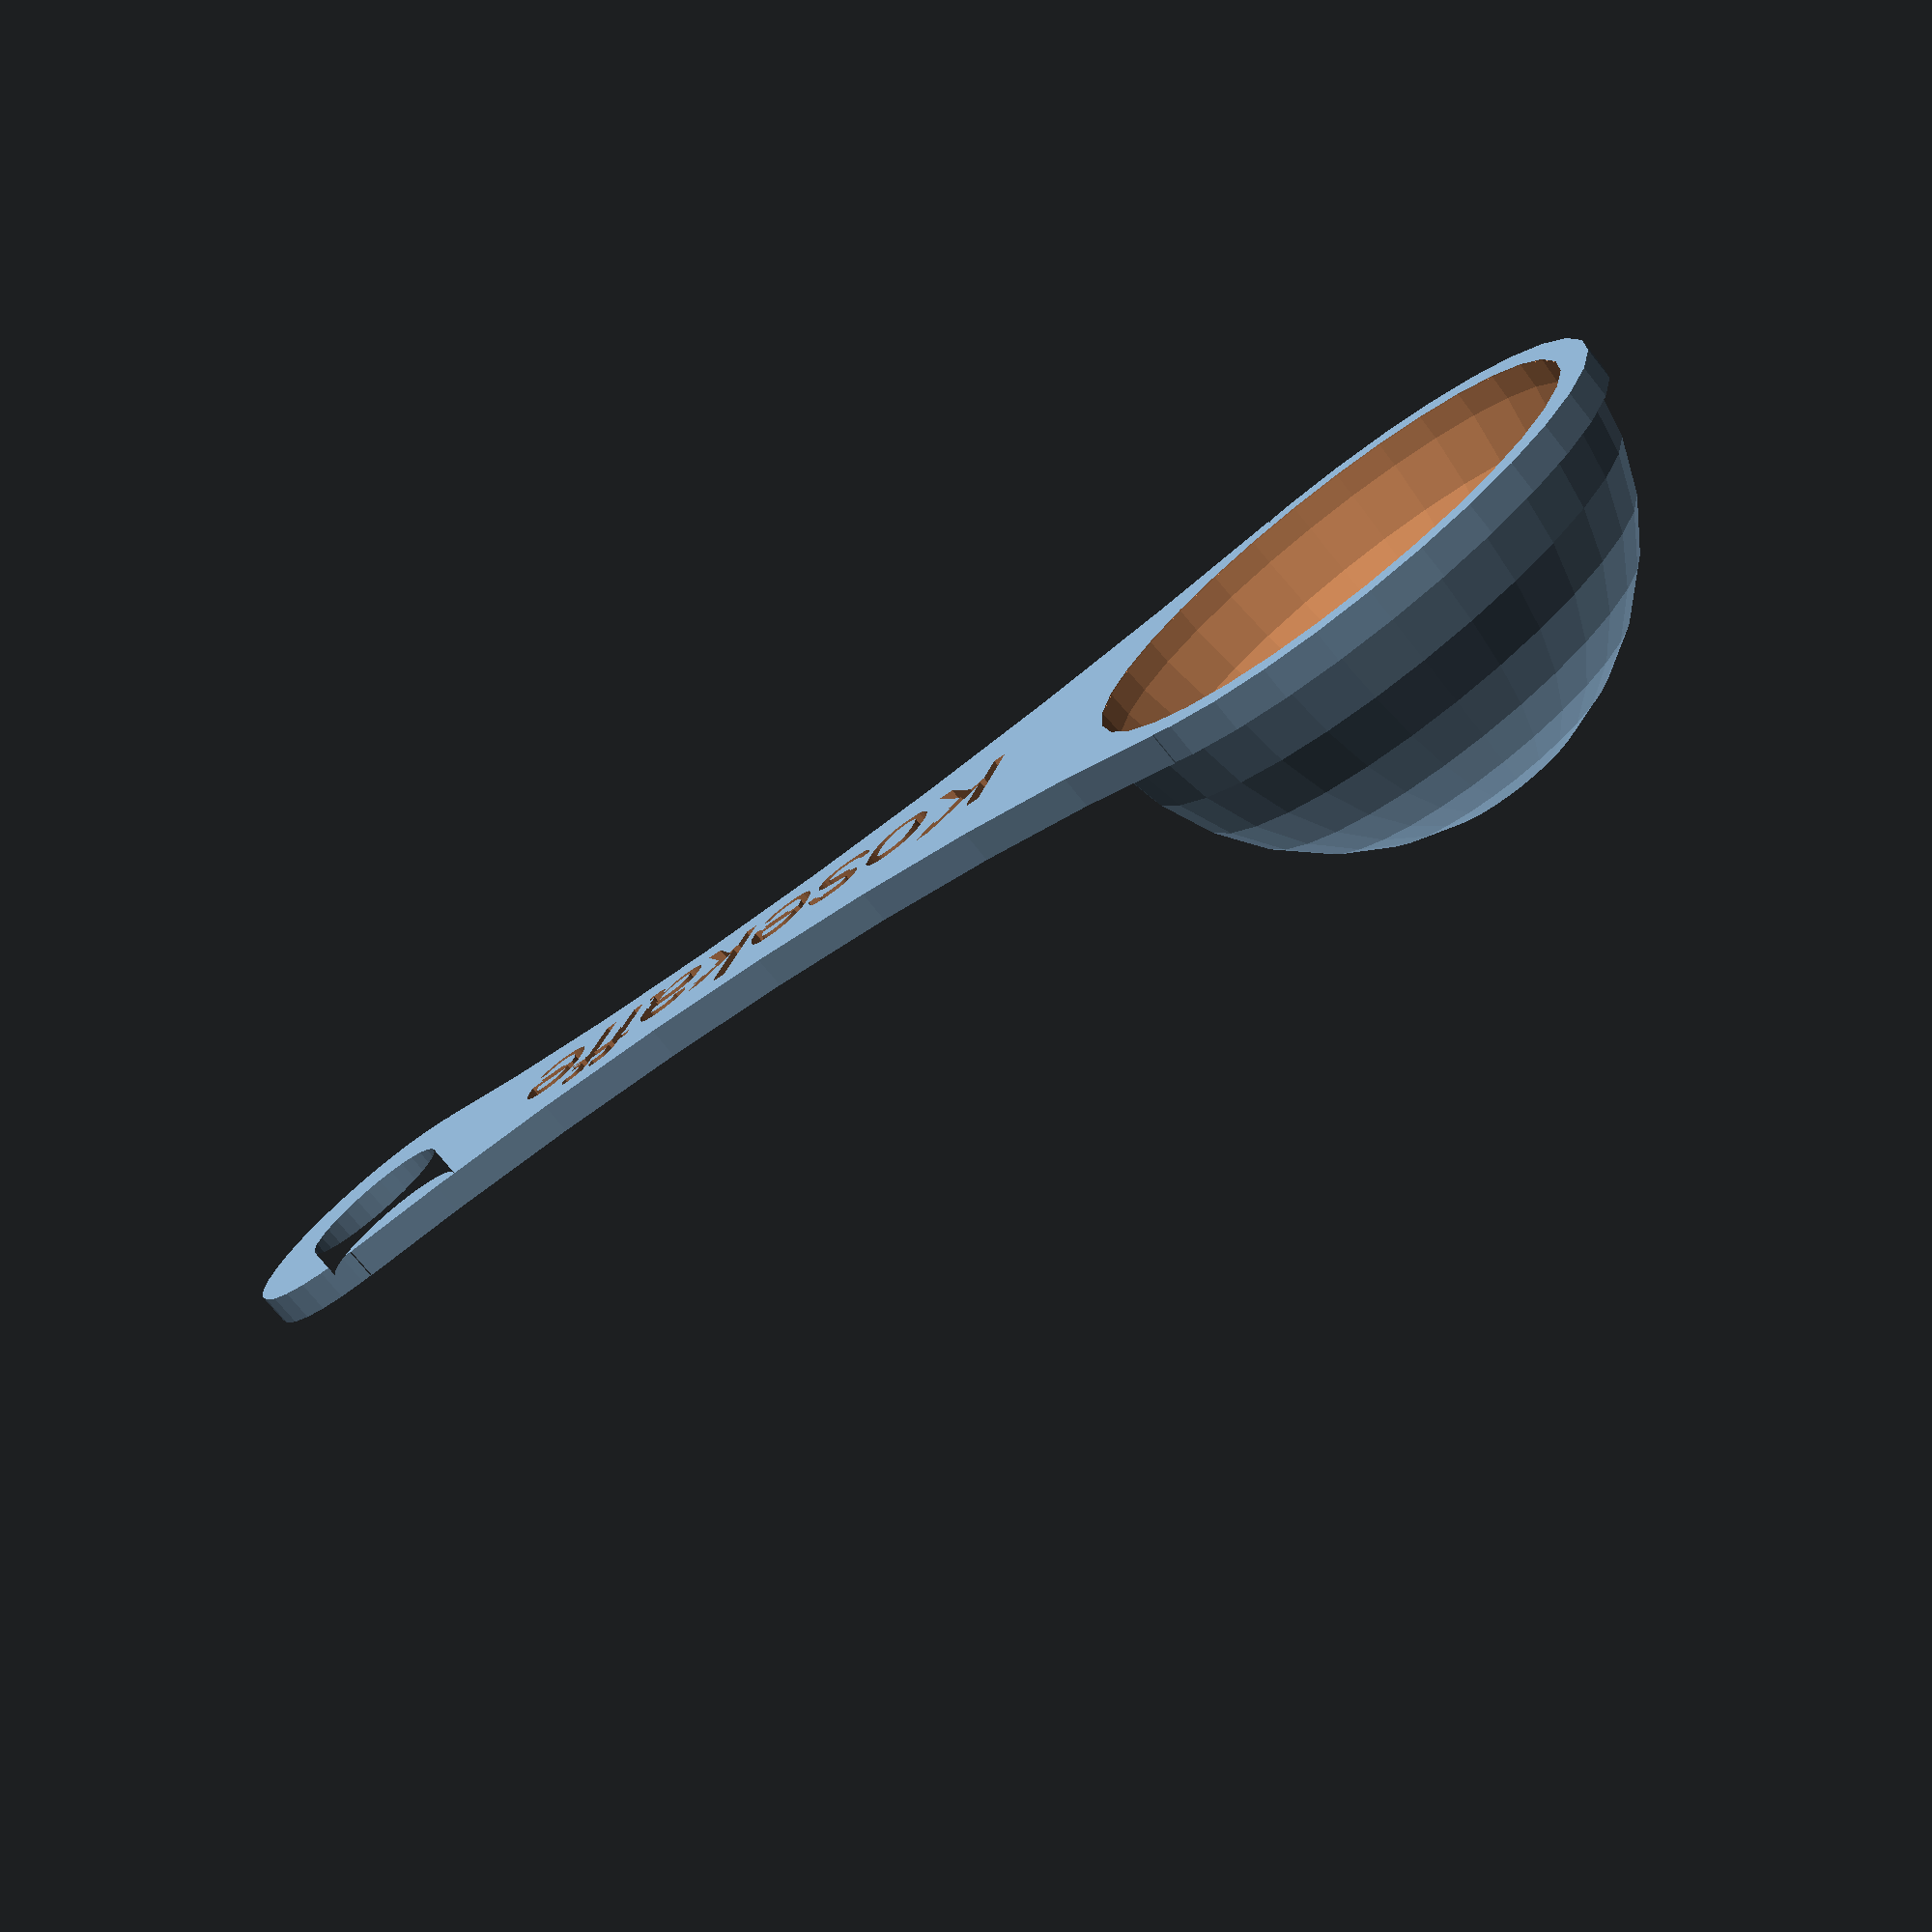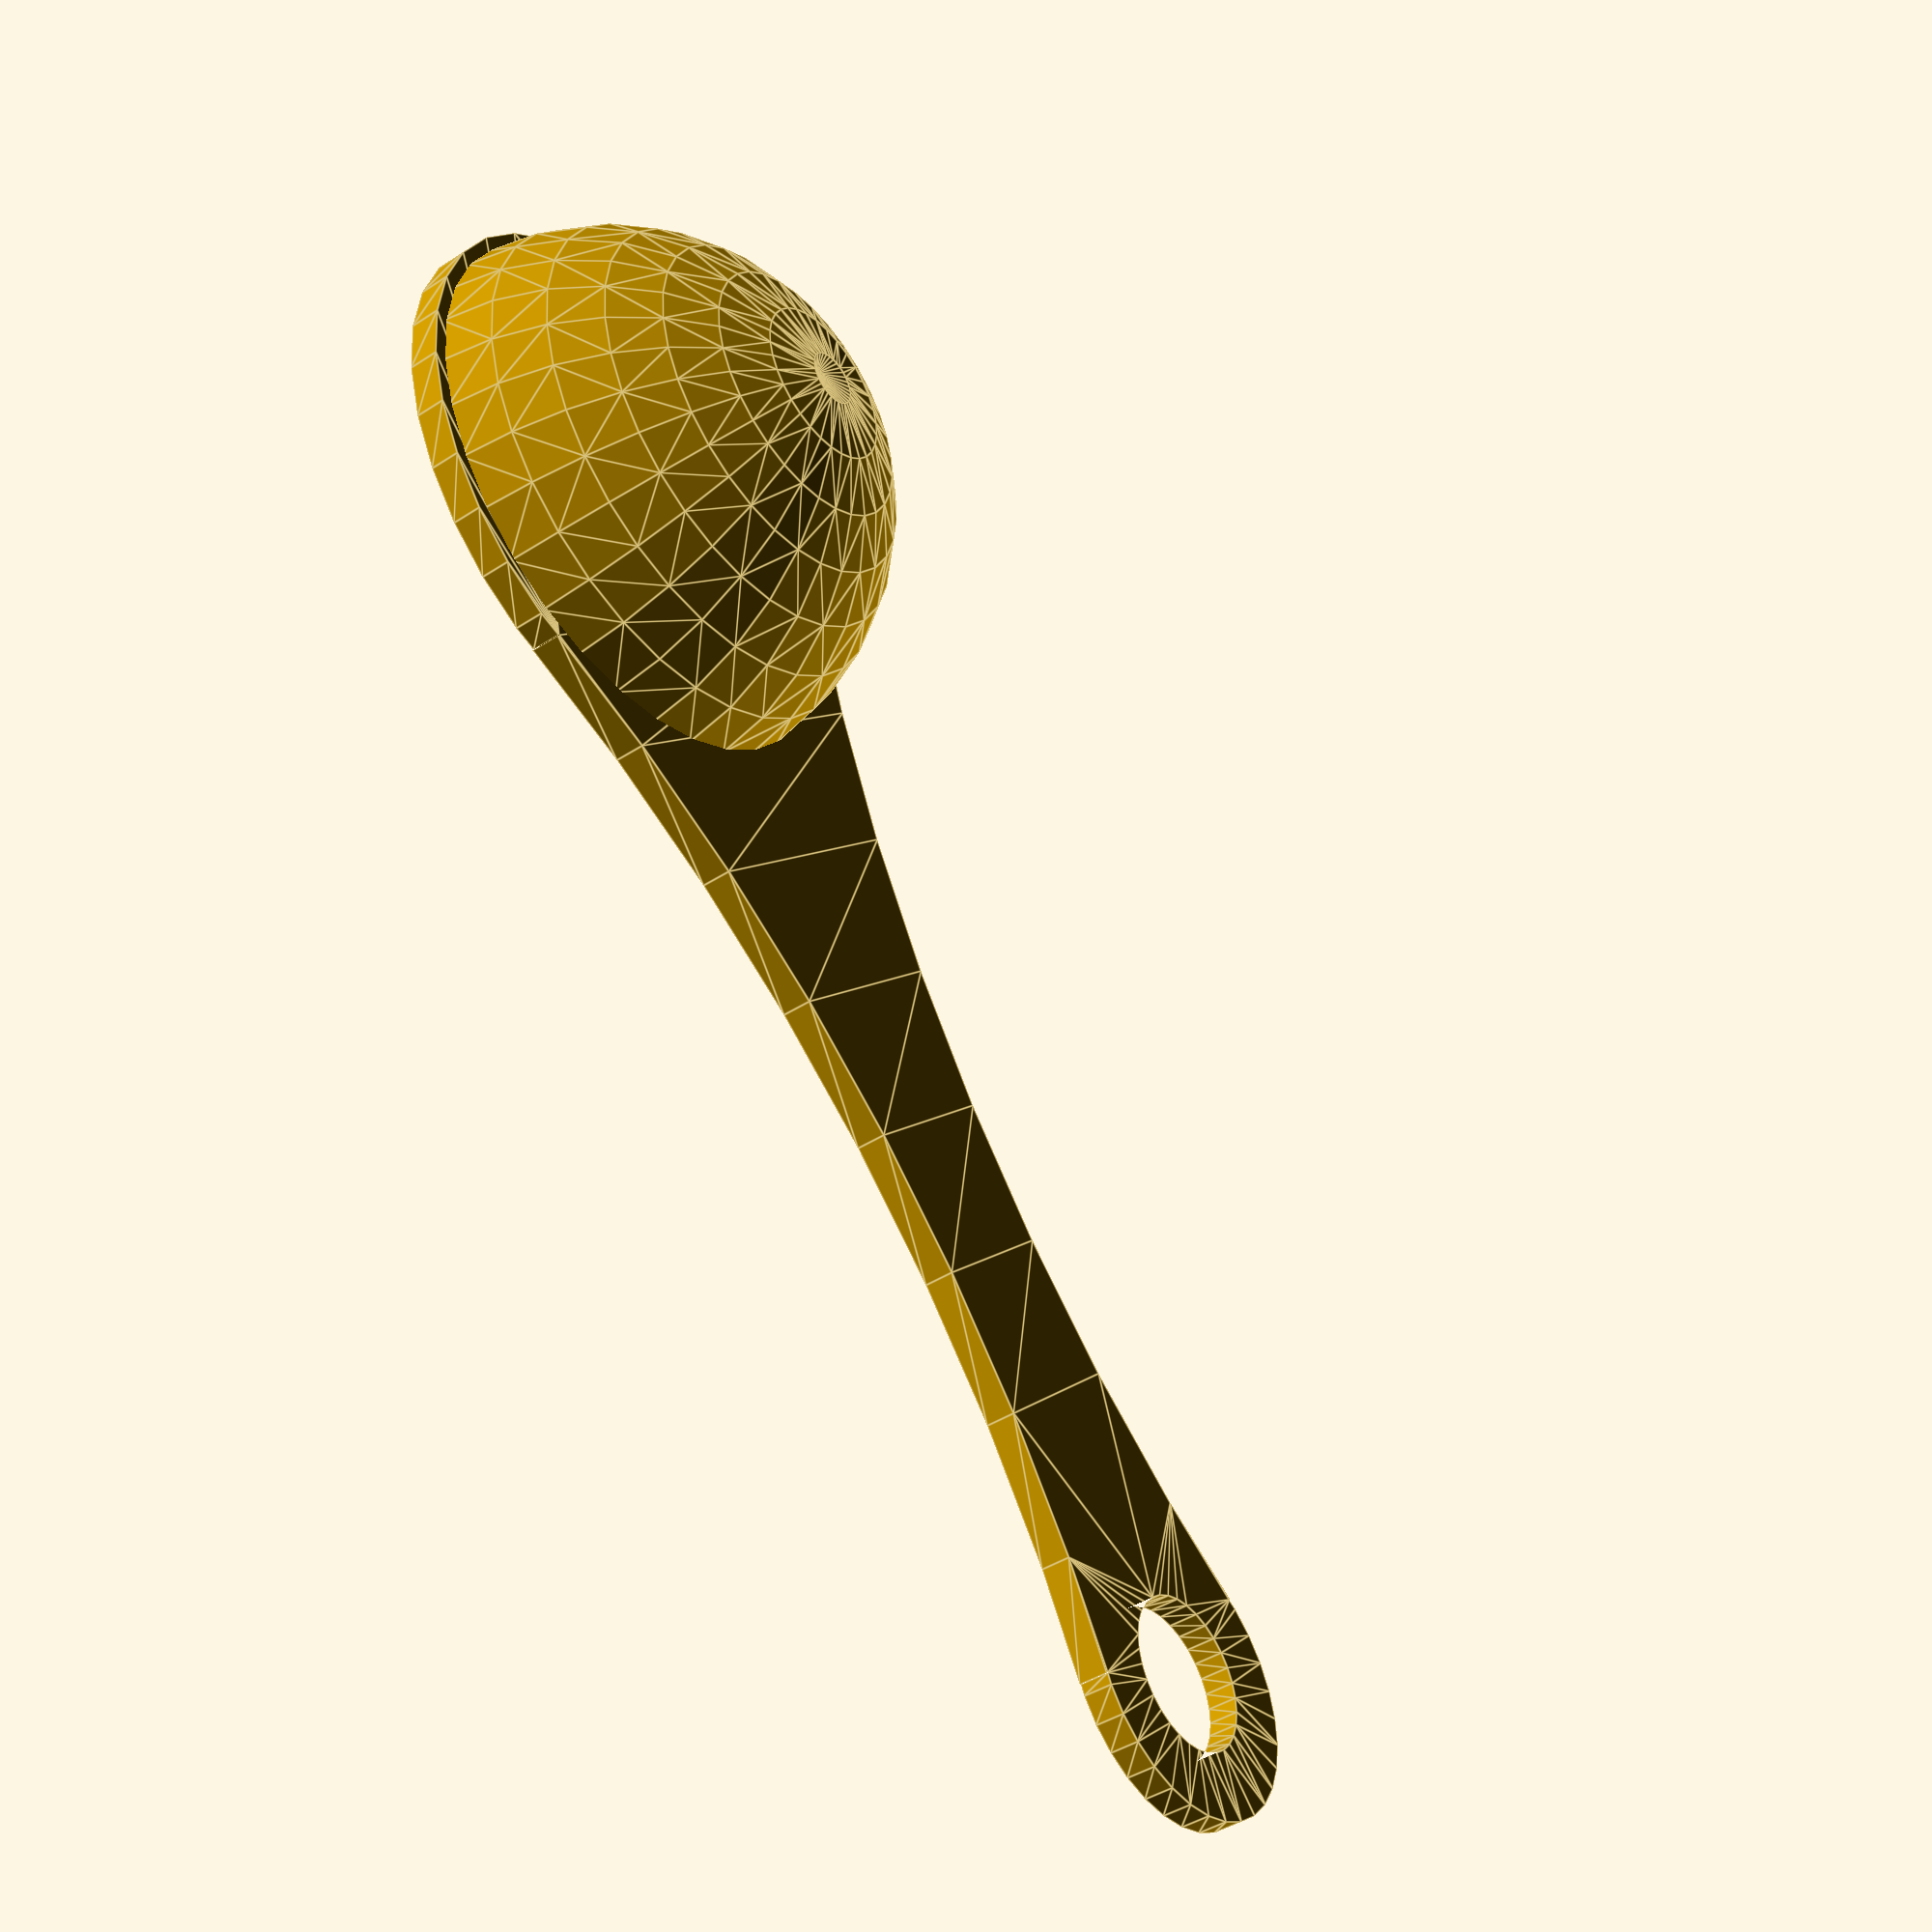
<openscad>
// vim:ts=4:sw=4:sts=4:et:ai
//
// 'Customizable Smooth One/Two Ended Measuring Spoon' by wstein 
// is licensed under the Attribution - Non-Commercial - Share Alike license. 
// Version 1.0 (c) February 2015
// please refer the complete license here: http://creativecommons.org/licenses/by-nc-sa/3.0/legalcoe

// Version 1.1 (c) February 2020 by Roy Sigurd Karlsbakk <roy@karlsbakk.net>
// Script rewritten to use text() instead of the Write library and all assign() calls
// rewritten to normal assignment except in two cases where let() is used. Also, code
// cleanup in general for better readability.

fn=$preview?32:128;

/* [Spoon] */
spoon_shape = 0; // [0: flat (classic), 1: conical, 2: cylindrical, 3: cylindrical (short), 4: cylindrical (long), 5: spherical (experimental)]  

volume_1=16;
unit_volume_1=1; // [1.0: ml, 16.387064: cubic inch (international inch), 28.4130625: imperial fluid ounce (Imp.fl.oz.), 29.5735295625: US fluid ounce (US fl.oz.), 17.758: tablespoon (UK), 14.7867647825: tablespoon (US), 4.439: teaspoon (UK), 4.928921595: teaspoon (US), 2.75: grams of coffee, 1.17: grams of sugar, 0.89: grams of salt ]

// set to zero to get a single ended spoon
volume_2=0;
unit_volume_2=1; // [1.0:ml, 16.387064:cubic inch (international inch), 28.4130625:imperial fluid ounce (Imp.fl.oz.), 29.5735295625: US fluid ounce (US fl.oz.), 17.758: tablespoon (UK), 14.7867647825: tablespoon (US), 4.439: teaspoon (UK), 4.928921595: teaspoon (US), 2.75: grams of coffee, 1.17: grams of sugar, 0.89: grams of salt ]

function get_volume_1() = volume_1 * unit_volume_1 * adjust_volume_1;
function get_volume_2() = volume_2 * unit_volume_2 * adjust_volume_2;

/* [Label] */
label           = "Kosekaffe";
label_thickness = 1;
label_height    = 8.5;
label_font      = "Liberation Sans";

/* [Metrics] */
wall_thickness=1.5;
handle_thickness=2.5;
surrounding_width=2.5;

// zero in no hanging hole
hanging_hole_size = 2; // [0:5]
function get_hanging_hole_size()=hanging_hole_sizes[hanging_hole_size]+(volume_2==0?(hanging_hole_size==0?handle_width:4):0);

// the distance of the two bowls center - 
handle_lenght=100;
handle_width=12; //[8:20]
function get_handle_width()=min(handle_width,ra1*2+surrounding_width*2,ra2*2+surrounding_width*2);
// the distance of the bowl center to the hanging hole center - only relevant for 2 ended spoon
hanging_hole_distance=30;
echo("get_handle_width()",get_handle_width());
/* [Special] */

// Use preview for faster rendering in Customizer
part = "delete_preview_do_not_print"; // [delete_preview_do_not_print,dual_extrusion_text,print_this]
preview=(part == "delete_preview_do_not_print");


// If the printed size does to much differ, you can adjust here. It is easy to calculate: [desired volume] / [printed volume] -> adjust.
adjust_volume_1=1.0;
adjust_volume_2=1.0;

cross_cut = 0; // [0:false, 1:true]

// render a volume mash for checking the theoretical volume
reference_volume = 0; // [0:false,1:true]

/* [Hidden] */

// only used for testing, same as above 
////////////////////////////////////////////////////////////////////////////////////////////
//spoon_shape = 0; // [0: flat (classic), 1: conical, 2: cylindrical, 3: cylindrical (short), 4: cylindrical (long), 5: spherical (experimental)]  
//label = "16g coffee";
//unit_volume_1 = 2.75;
//volume_1 = 10;
//adjust_volume_1 = 0.9;
//volume_2=0;
//hanging_hole_size = 0; // [0:5]
//handle_lenght = 85;
//wall_thickness = 1.2;
//part = "print_this"; // [delete_preview_do_not_print,dual_extrusion_text,print_this]
//cross_cut = 1;
//reference_volume = 1;

////////////////////////////////////////////////////////////////////////////////////////////



reference=[14.5977,23.9123,39.6676,33.4,52.2442,34.007];
function get_volume_factor(volume) = pow(volume/reference[spoon_shape],1/3);

hanging_hole_sizes=[0,5,6.3,8,10,15];
factor1=get_volume_factor(get_volume_1());
factor2=get_volume_factor(get_volume_2());

echo("factor: ",factor1,factor2);

radii = [
    [40,40,0.000000001],
    [40,28,20],
    [40,40,20],
    [40,40,15],
    [40,40,30],
    [28,40,20],
];

ra1=(radii[spoon_shape][0]*factor1+2*wall_thickness-handle_thickness/2)/2;
ra2=volume_2>0?(radii[spoon_shape][0]*factor2+2*wall_thickness-handle_thickness/2)/2:get_hanging_hole_size();

echo("ra: ",ra1,ra2);

// preview[view:south east, tilt:top diagonal]
echo("Preview", preview, "fn", fn);
echo("get_hanging_hole_size()",get_hanging_hole_size());

module interconnect() {
    h = handle_thickness;
    d = get_hanging_hole_size();
    b = (ra2+surrounding_width)-1;
    a = (ra1+surrounding_width)-1;
    c = get_handle_width()-surrounding_width*2;
    c2 = d-surrounding_width/2;
    l = handle_lenght;
    $fn = fn;
    // http://www.wolframalpha.com/input/?i=%28a%2Br%29^2%3Dm^2%2B%28c%2Br%29^2%2C%28b%2Br%29^2%3Dn^2%2B%28c%2Br%29^2%2Cl%3Dn%2Bm
    m = (-sqrt(-(a*b-a*c-b*c+c*c)*(a*a-2*a*b+b*b-l*l))+a*l-c*l)/(a-b);
    n = l-m;
    r = (-a*a+c*c+m*m)/2/(a-c);
    m2 = (-sqrt(-(d*a-d*c2-a*c2+c2*c2)*(d*d-2*d*a+a*a-hanging_hole_distance*hanging_hole_distance))+d*hanging_hole_distance-c2*hanging_hole_distance)/(d-a);
    n2 = hanging_hole_distance-m2;
    r2 = (-d*d+c2*c2+m2*m2)/2/(d-c2);

    minkowski() {
        translate([0,0,preview?0:h*.7/2.4])
            linear_extrude(preview?h:h/2.4,convexity=10)
                difference() {
                    echo("extra_hole",hanging_hole_distance,n,m,r);
            
                    union() {
                        circle(r=a);
                    
                        translate([l,0])
                            circle(r=b);
                
                        if (volume_2>0)
                            translate([-hanging_hole_distance,0])
                                circle(r=d);
                                    
                        let(x1=a/(a+r)*m)
                            let(x2=l-b/(b+r)*n)
                                translate([x1,-(c+r)])
                                    square([x2-x1,2*(c+r)]);

                        if (volume_2>0 && hanging_hole_size>0)
                            let(x1=d/(d+r2)*m2-hanging_hole_distance)
                                let(x2=-a/(a+r2)*n2)
                                    translate([x1,-(c2+r2)])
                                        square([x2-x1,2*(c2+r2)]);
                    }
            
                    for(y=[c+r,-c-r])
                        translate([m,y])
                            circle(r=r,$fn=2*$fn);

                    if (hanging_hole_size>0)
                        for(y=[c2+r2,-c2-r2])
                            translate([m2-hanging_hole_distance,y])
                                circle(r=r2,$fn=2*$fn);
                
                    if (hanging_hole_size>0)
                        translate([volume_2>0?-hanging_hole_distance:handle_lenght,0])
                            circle(r=(sqrt(d*8)-4)+h/2);
                }

                if (!preview)
                    for(m=[0,1])
                        mirror([0,0,m])
                            cylinder(r1=h/3,r2=0,h=h*0.7/2.4,$fn=6);
    }
}

rotate([preview?180:0,0,0]) {
    difference() {
        if (reference_volume) {
            if (volume_1 > 0)
                volume(get_volume_1(),0,60);

            if (volume_2 > 0)
                translate([ra1+ra2+5,0,0])
                    volume(get_volume_2(),0,60);
        } else {
            if (part == "dual_extrusion_text")
                build_text(0);
            else
                spoon();
        }

        if (cross_cut)
            translate([-500,-1000,-10])
                cube(1000);
    }
}

module spoon() {
    difference() {
        union() {
            interconnect();
            volume(get_volume_1(),wall_thickness);

            if (volume_2>0)
                translate([handle_lenght,0,0])
                    volume(get_volume_2(),wall_thickness);
        }   
        
        union() {
            translate([0,0,preview?-0.02:0])
                volume(get_volume_1(),0,60);

            if (volume_2>0)
                translate([handle_lenght,0,preview?-0.02:0])
                    volume(get_volume_2(),0,60);

            build_text(.1, [18,0,0]);
        }   
    }
}

module build_text(extra_thickness=.1, translate_extra=[0,0,0]) {
    translate([(volume_2>0?
        (handle_lenght-(ra2+surrounding_width)-(ra1+surrounding_width))/2:surrounding_width*6)+(ra1+surrounding_width),
        0,(label_thickness-extra_thickness)/(volume_2>0?2:1)]+translate_extra
    )
        rotate([180,0,0])
            linear_extrude(height=label_thickness)
                text(text=label, font=label_font, size=label_height, halign="center",valign="center");
}

module volume(volume,offset,max=90) {
    factor=get_volume_factor(volume);
    d1=radii[spoon_shape][0]*factor+2*offset;
    d2=radii[spoon_shape][1]*factor+2*offset;
    h1=radii[spoon_shape][2]*factor;
    r3=d1/2;

    union() {
        intersection() {
            if (max<90 && !preview) {
                h2=h1+d2/2;
                r3=h2*tan(max);
                translate([0,0,-.1])
                    cylinder(r1=r3,r2=0,h=h2+.1,$fn=fn);
            }

            hull() {
                cylinder(r1=d1/2,r2=0,h=h1,$fn=fn);
                
                difference() {
                    translate([0,0,h1])
                        sphere(r=d2/2,$fn=fn);

                    translate([0,0,-d2/2+.1])
                        cube(d2,center=true);
                }
            }
        }

        if (max<90 && !reference_volume)
            translate([0,0,-10])
                cylinder(r=d1/2,h=10.1,$fn=fn);
    }
}


</openscad>
<views>
elev=75.0 azim=198.8 roll=38.9 proj=p view=wireframe
elev=222.5 azim=313.6 roll=52.1 proj=p view=edges
</views>
